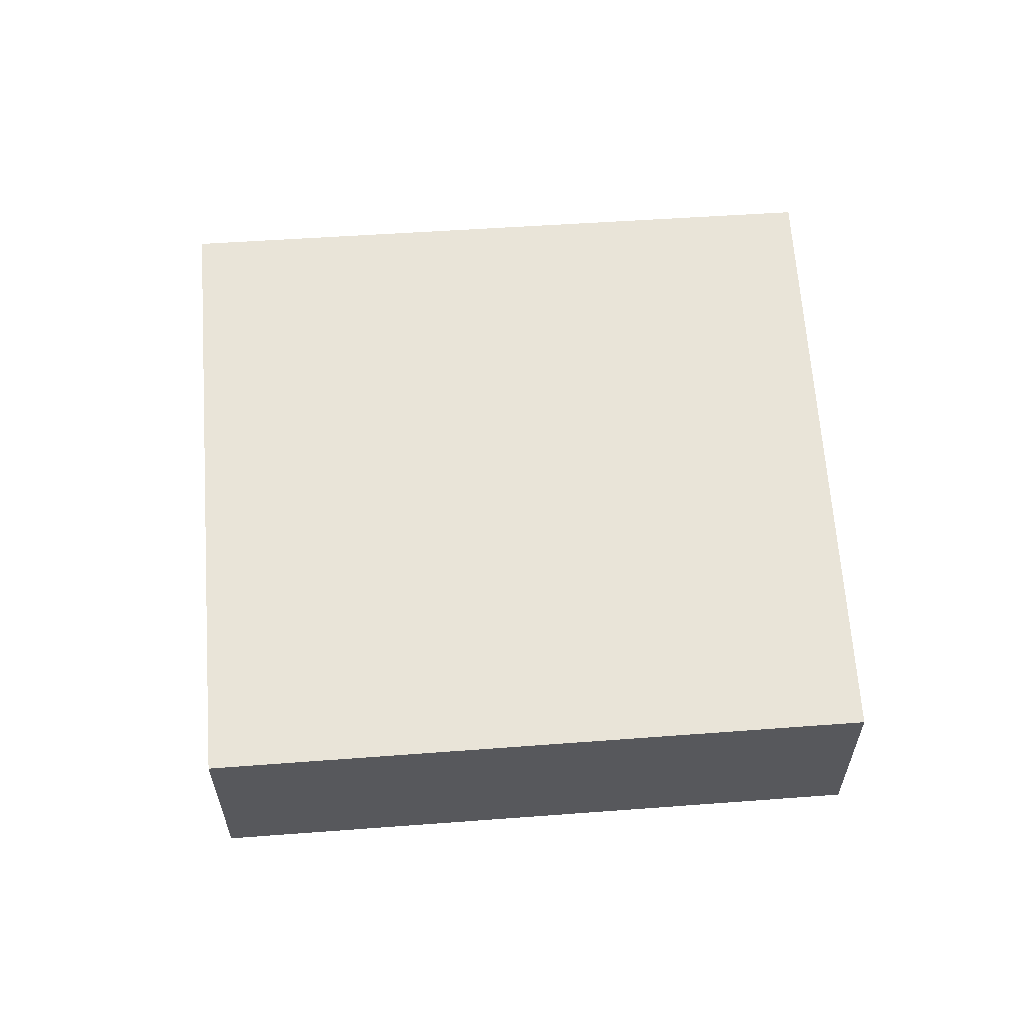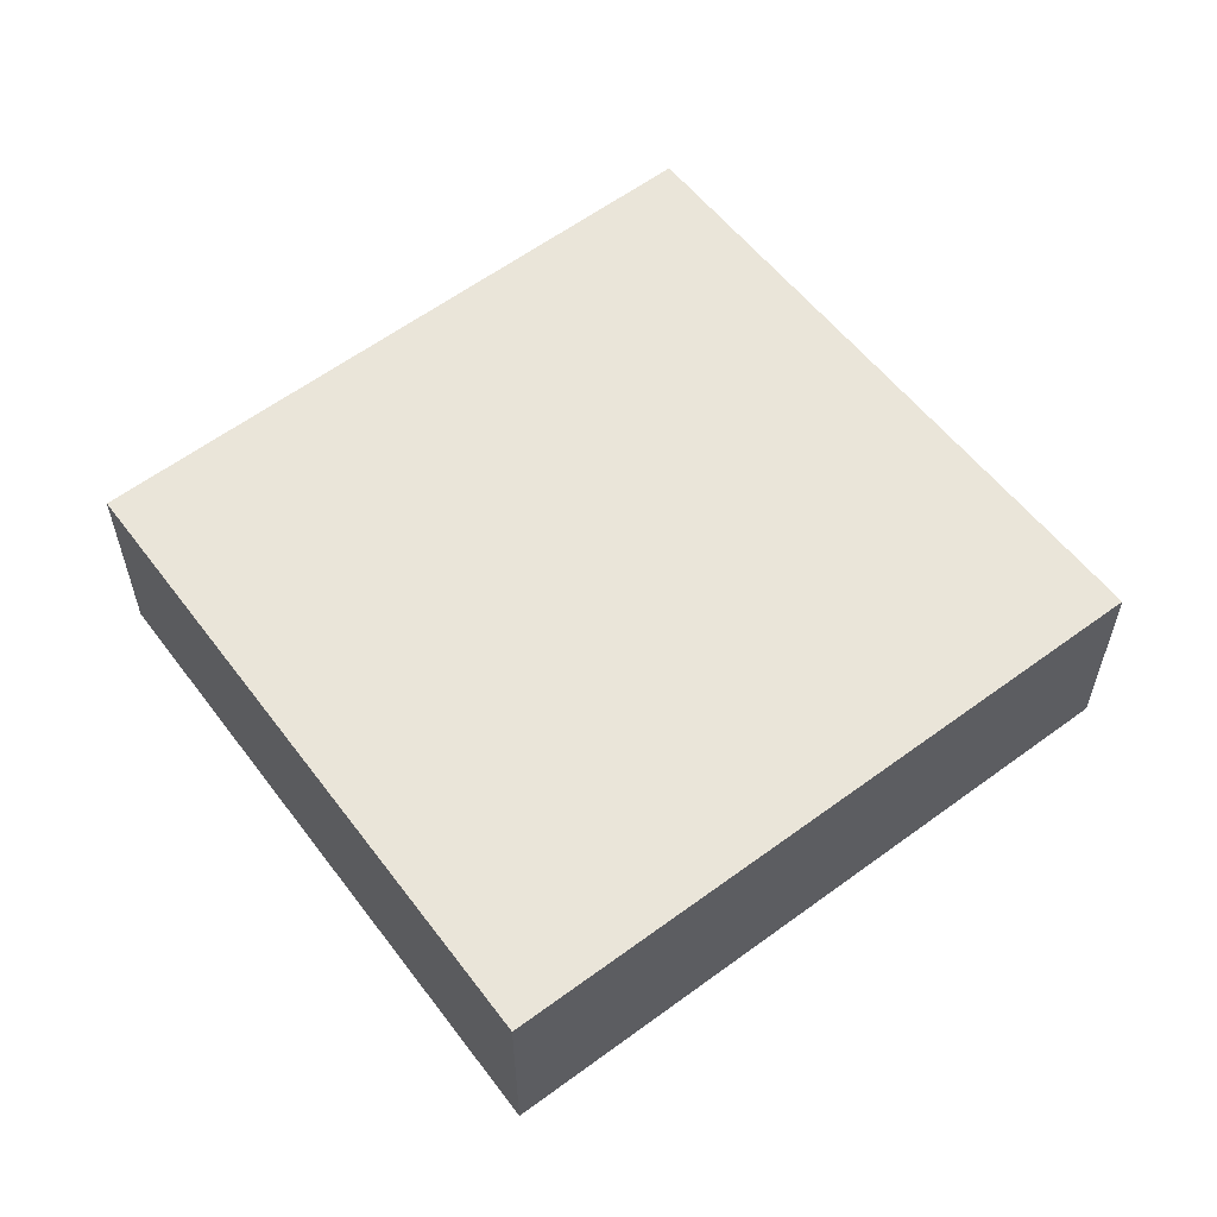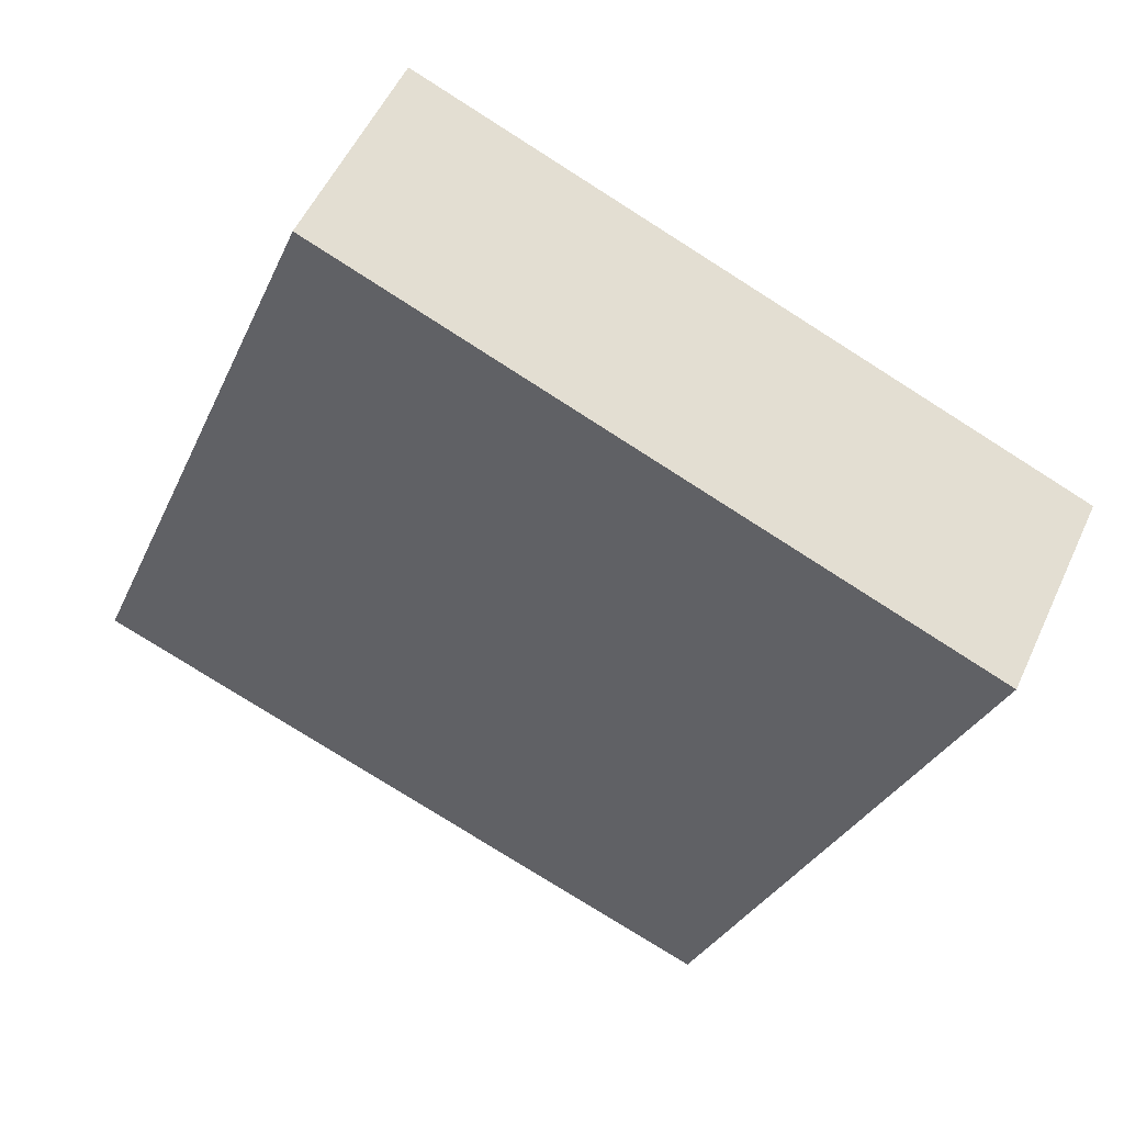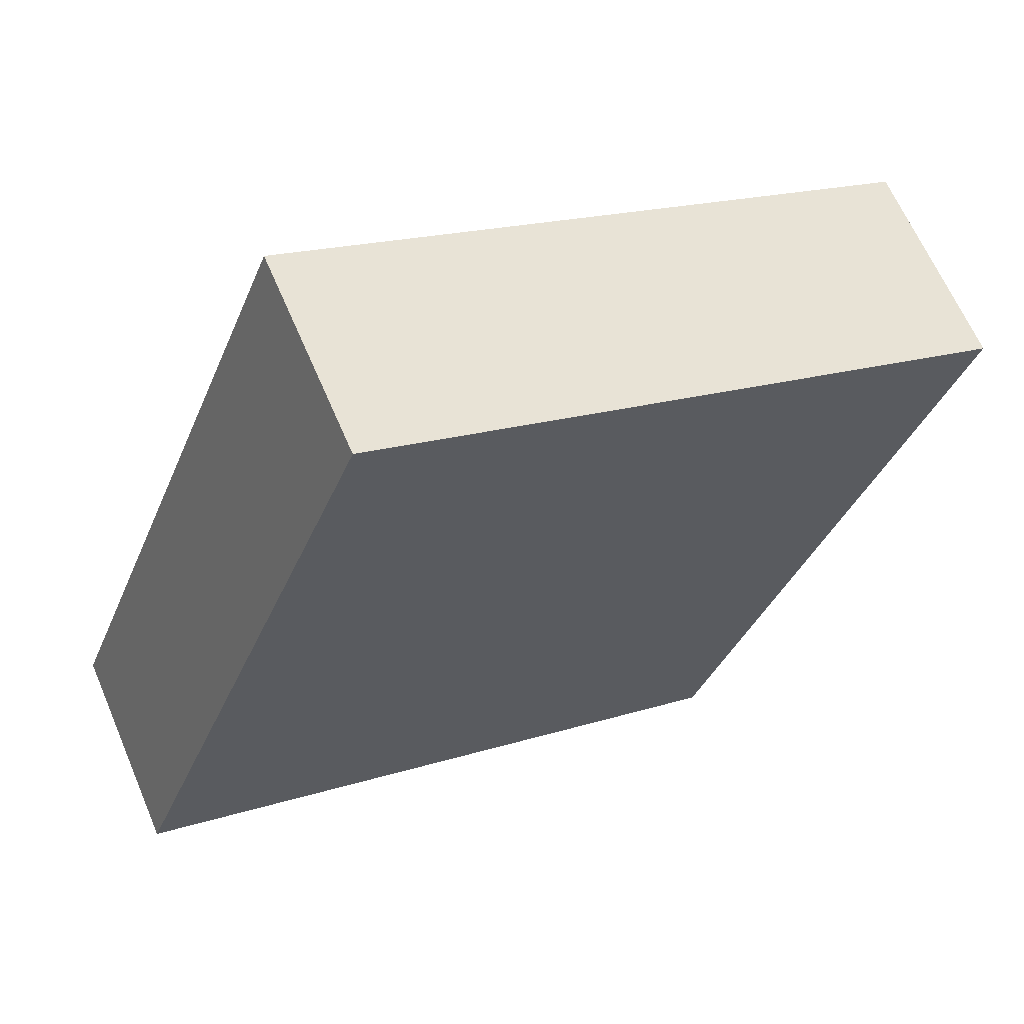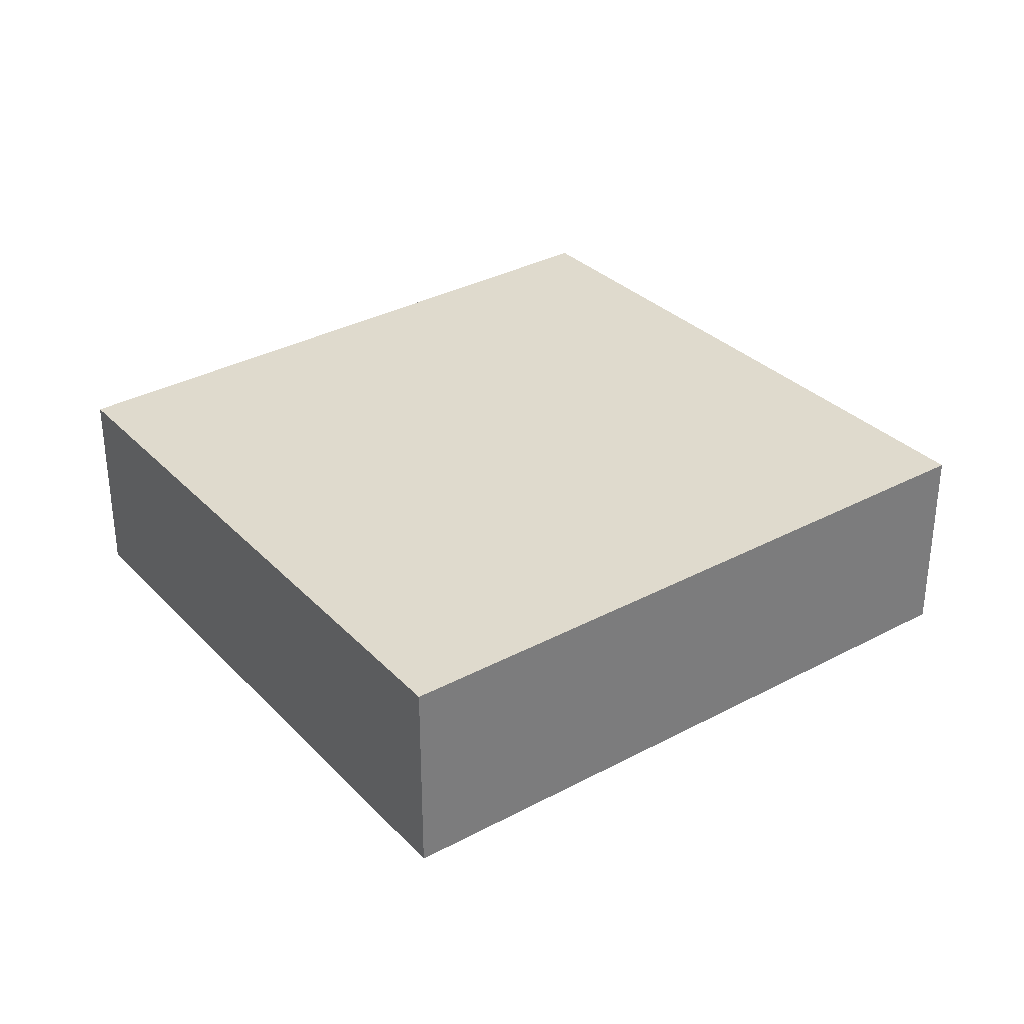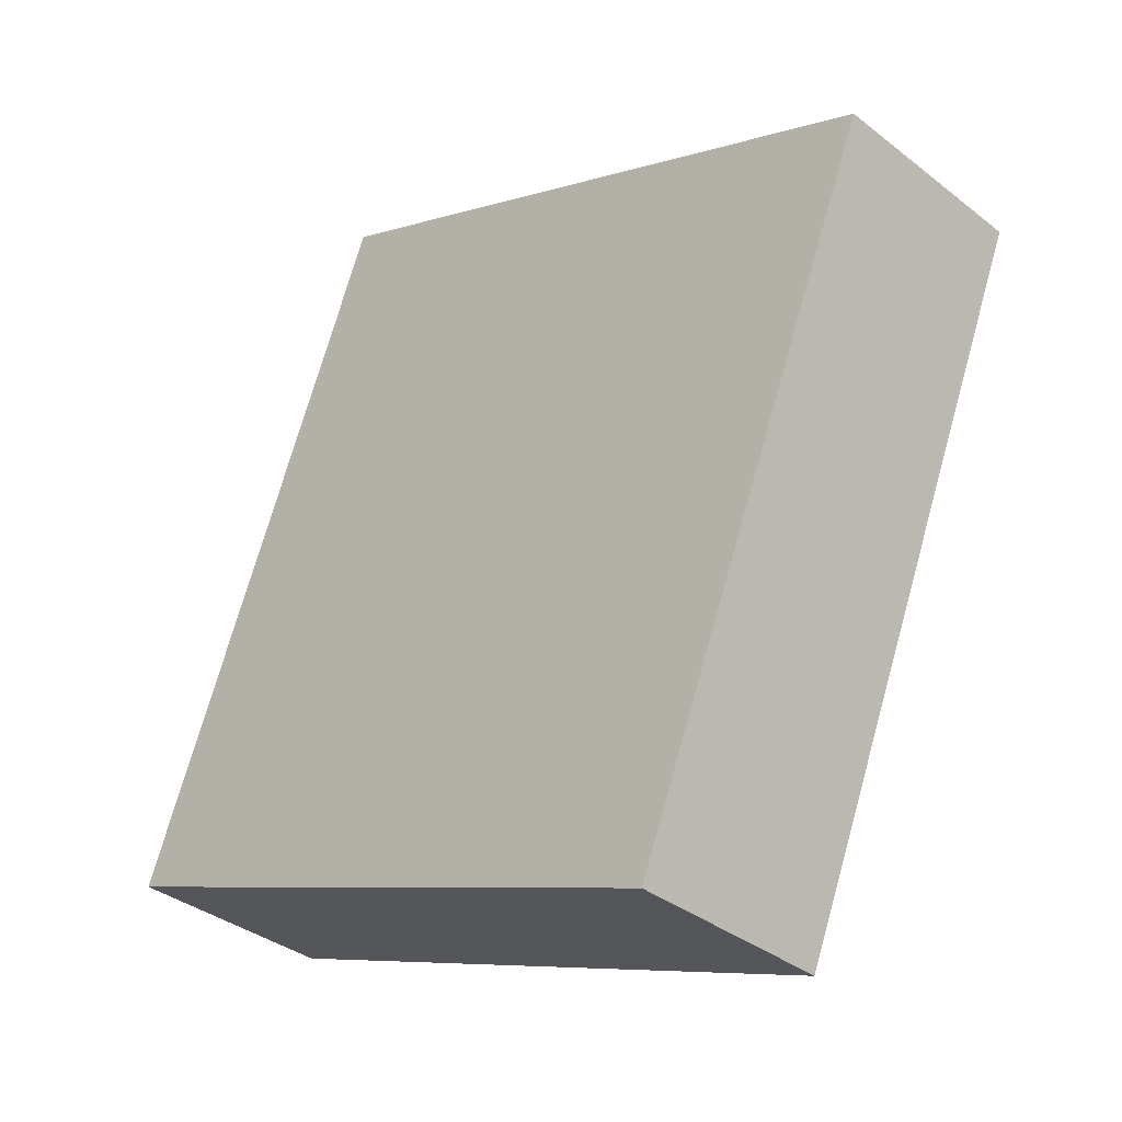
<metadata>
{"format":"obj","ext":"obj","renderer":"f3d","projection":"perspective","resolution":1024,"background":"white","views":[{"elev":60.7,"azim":107.6,"up":"+Y"},{"elev":58.6,"azim":-105.8,"up":"+Y"},{"elev":52.6,"azim":24.1,"up":"+Z"},{"elev":64.0,"azim":-23.1,"up":"+Z"},{"elev":32.9,"azim":-105.0,"up":"+Y"},{"elev":-35.4,"azim":44.1,"up":"+Z"}]}
</metadata>
<code>
v  0.019 2.468 0.048
v  1.837 2.468 -0.697
v  0 2.468 1.511e-16
v  5.617 2.468 -2.132
v  3.117 2.468 7.936
v  7.56 2.468 -2.869
v  10.67 2.468 4.839
v  0 0 0
v  3.117 -4.859e-16 7.936
v  0.019 -2.939e-18 0.048
v  10.67 -2.963e-16 4.839
v  7.56 1.757e-16 -2.869
v  5.617 1.305e-16 -2.132
v  1.837 4.268e-17 -0.697
g defaultobject
f 1 2 3
f 2 1 4
f 4 1 5
f 4 5 6
f 6 5 7
f 8 1 3
f 1 8 5
f 5 8 9
f 9 8 10
f 9 7 5
f 7 9 11
f 11 6 7
f 6 11 12
f 12 4 6
f 4 12 13
f 4 13 2
f 2 13 14
f 2 14 3
f 3 14 8
f 10 11 9
f 11 10 12
f 12 10 13
f 13 10 14
f 14 10 8

</code>
